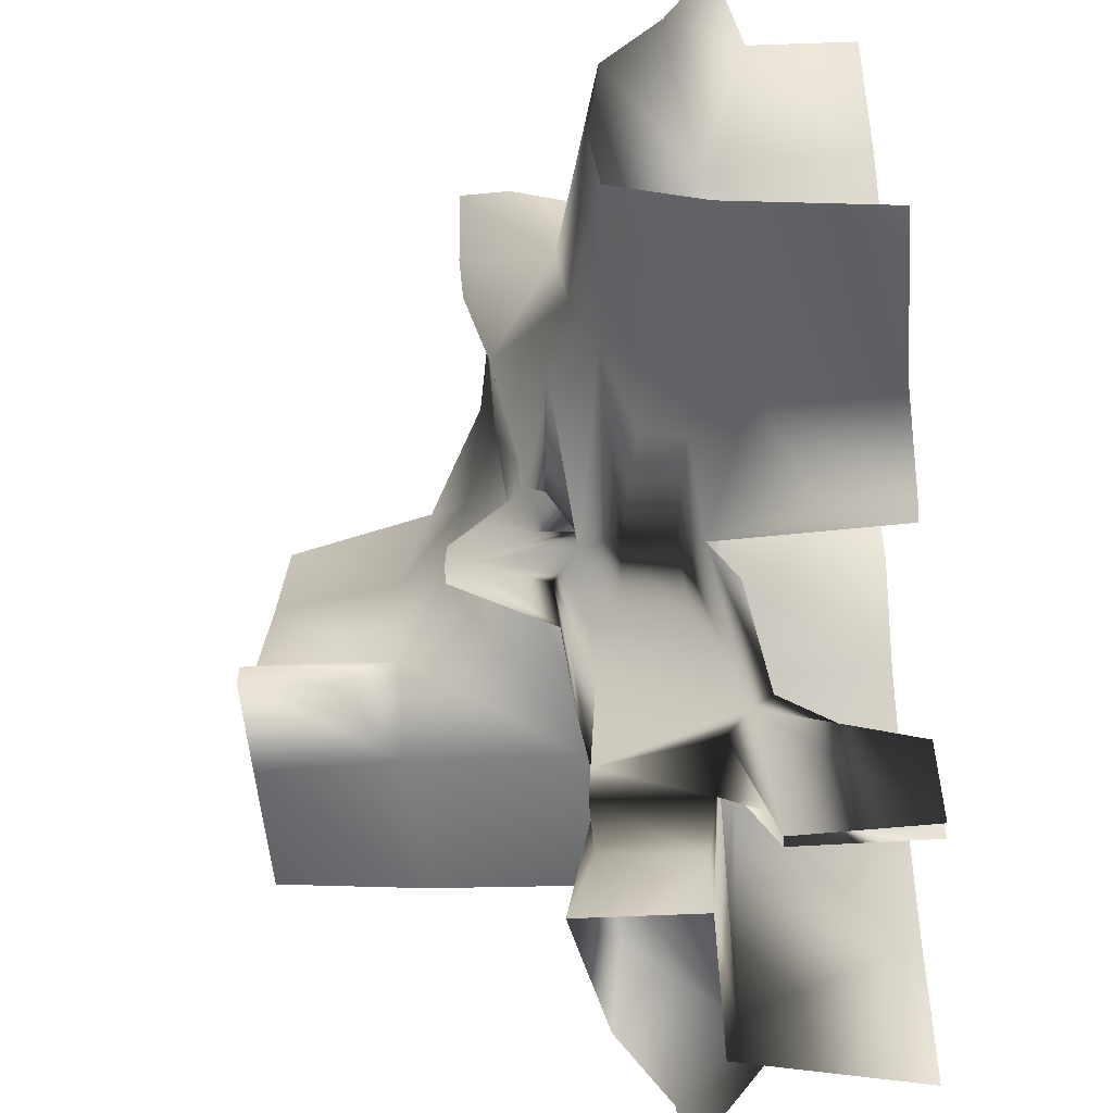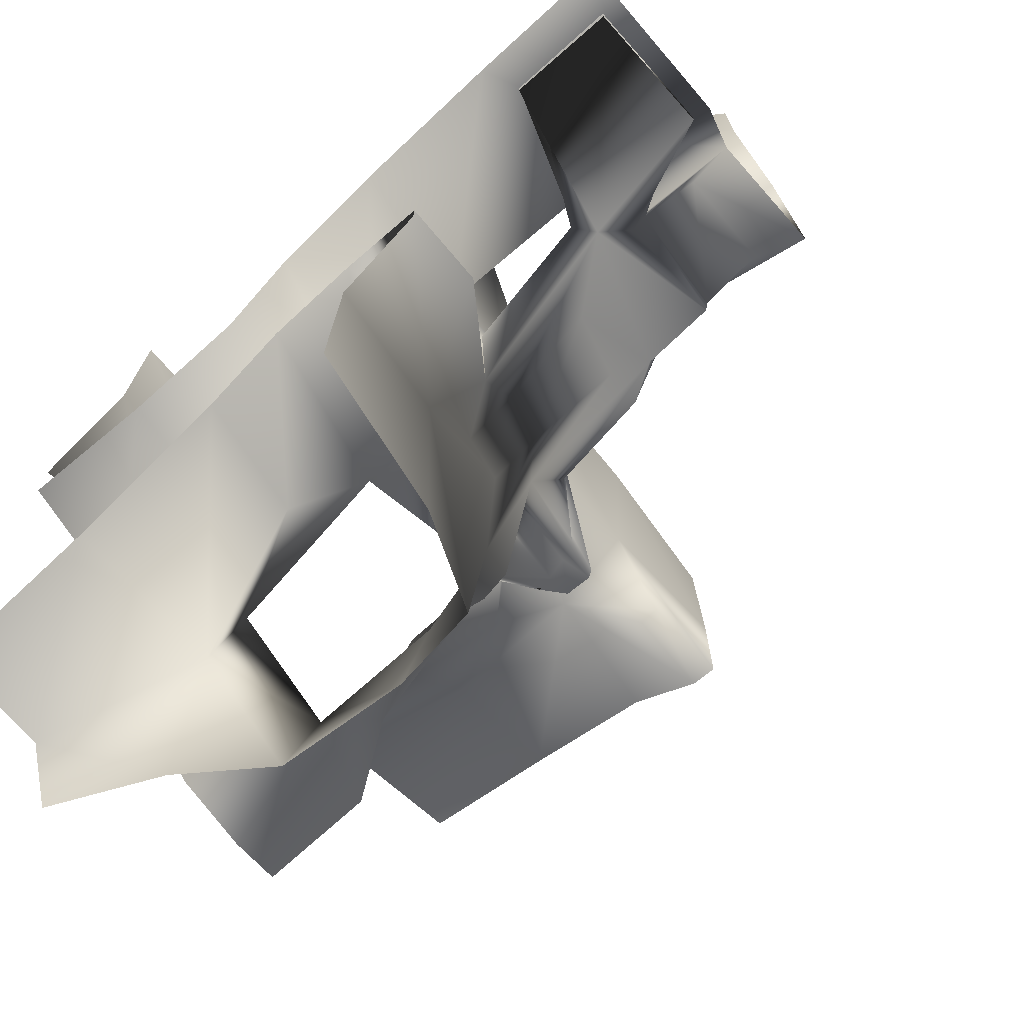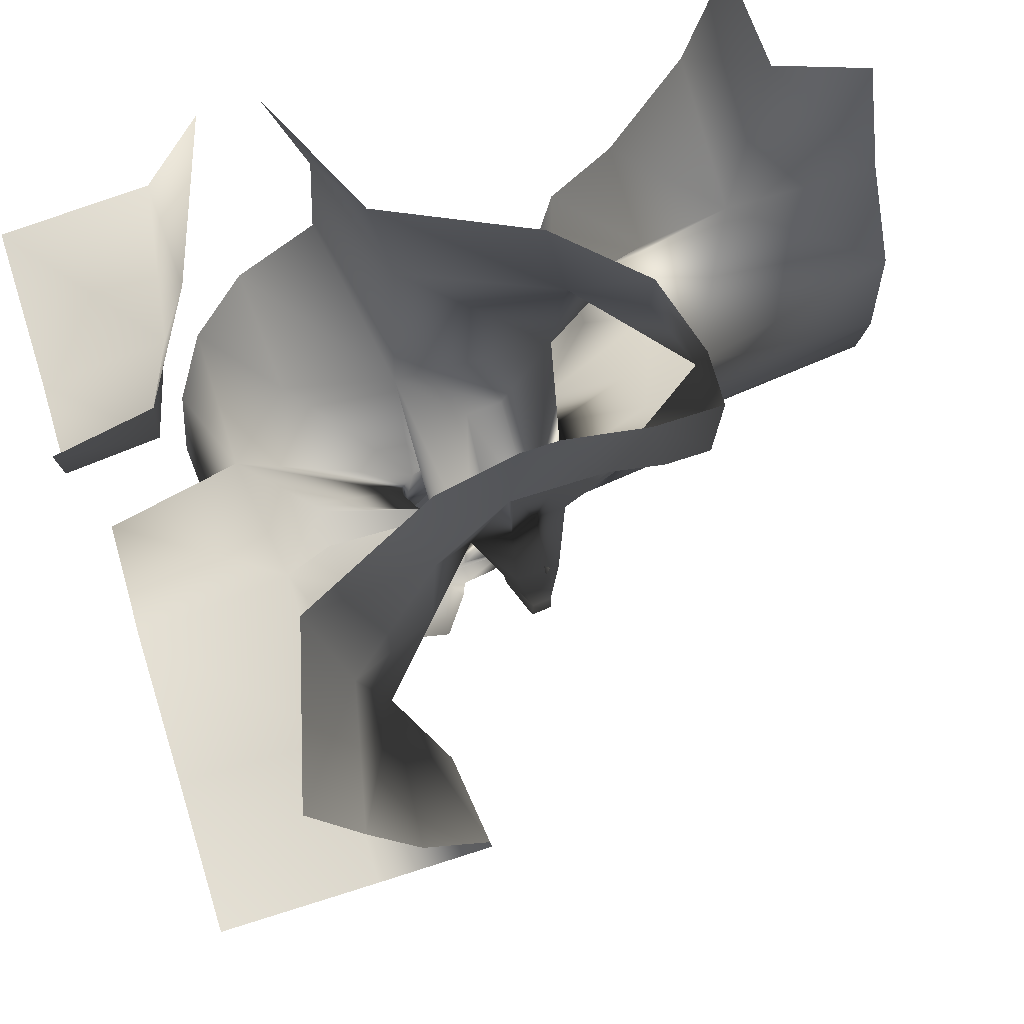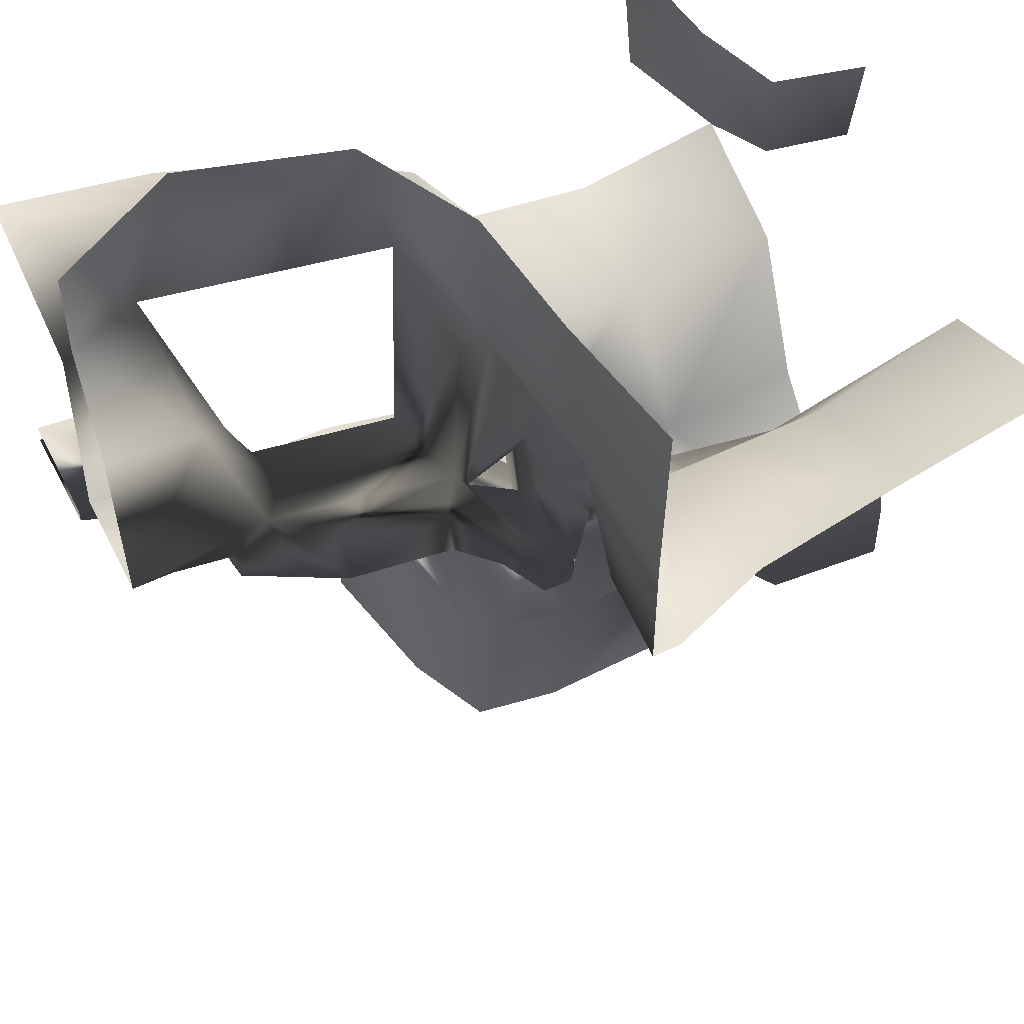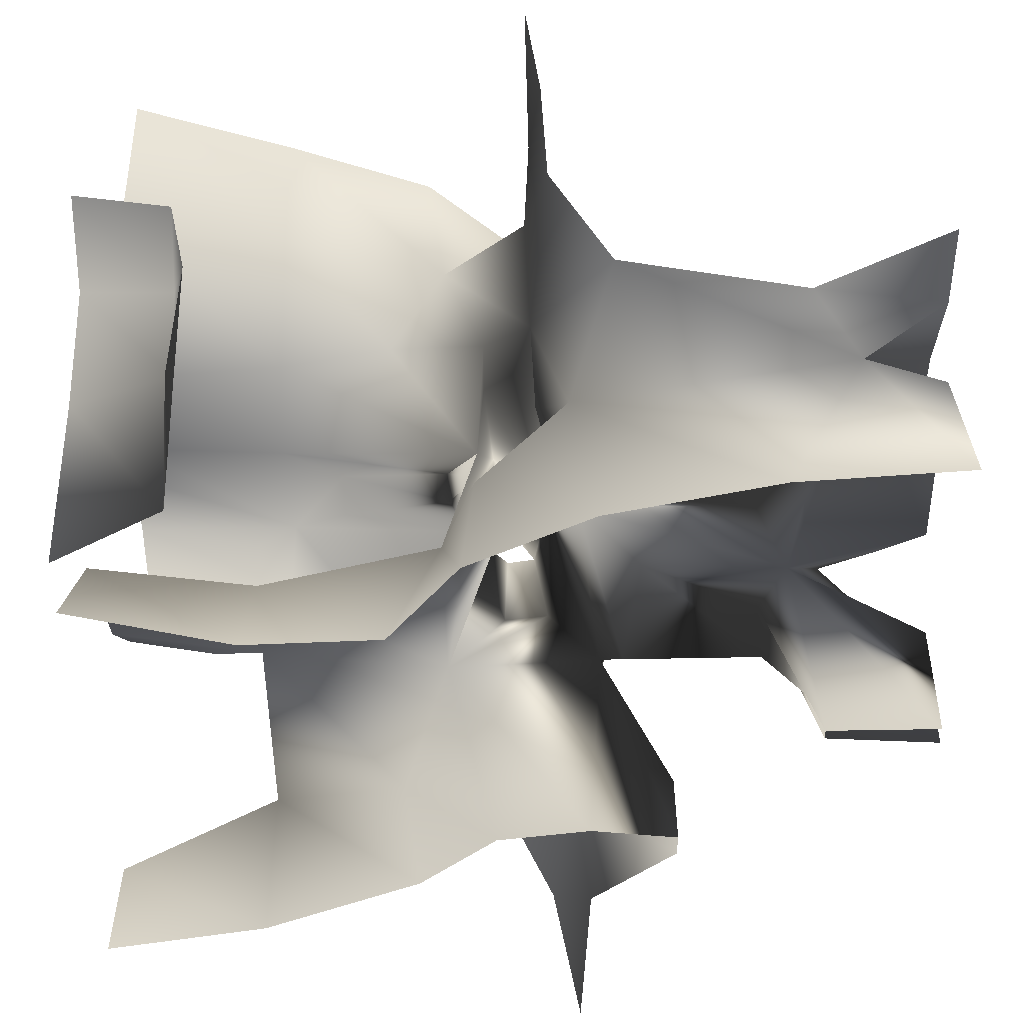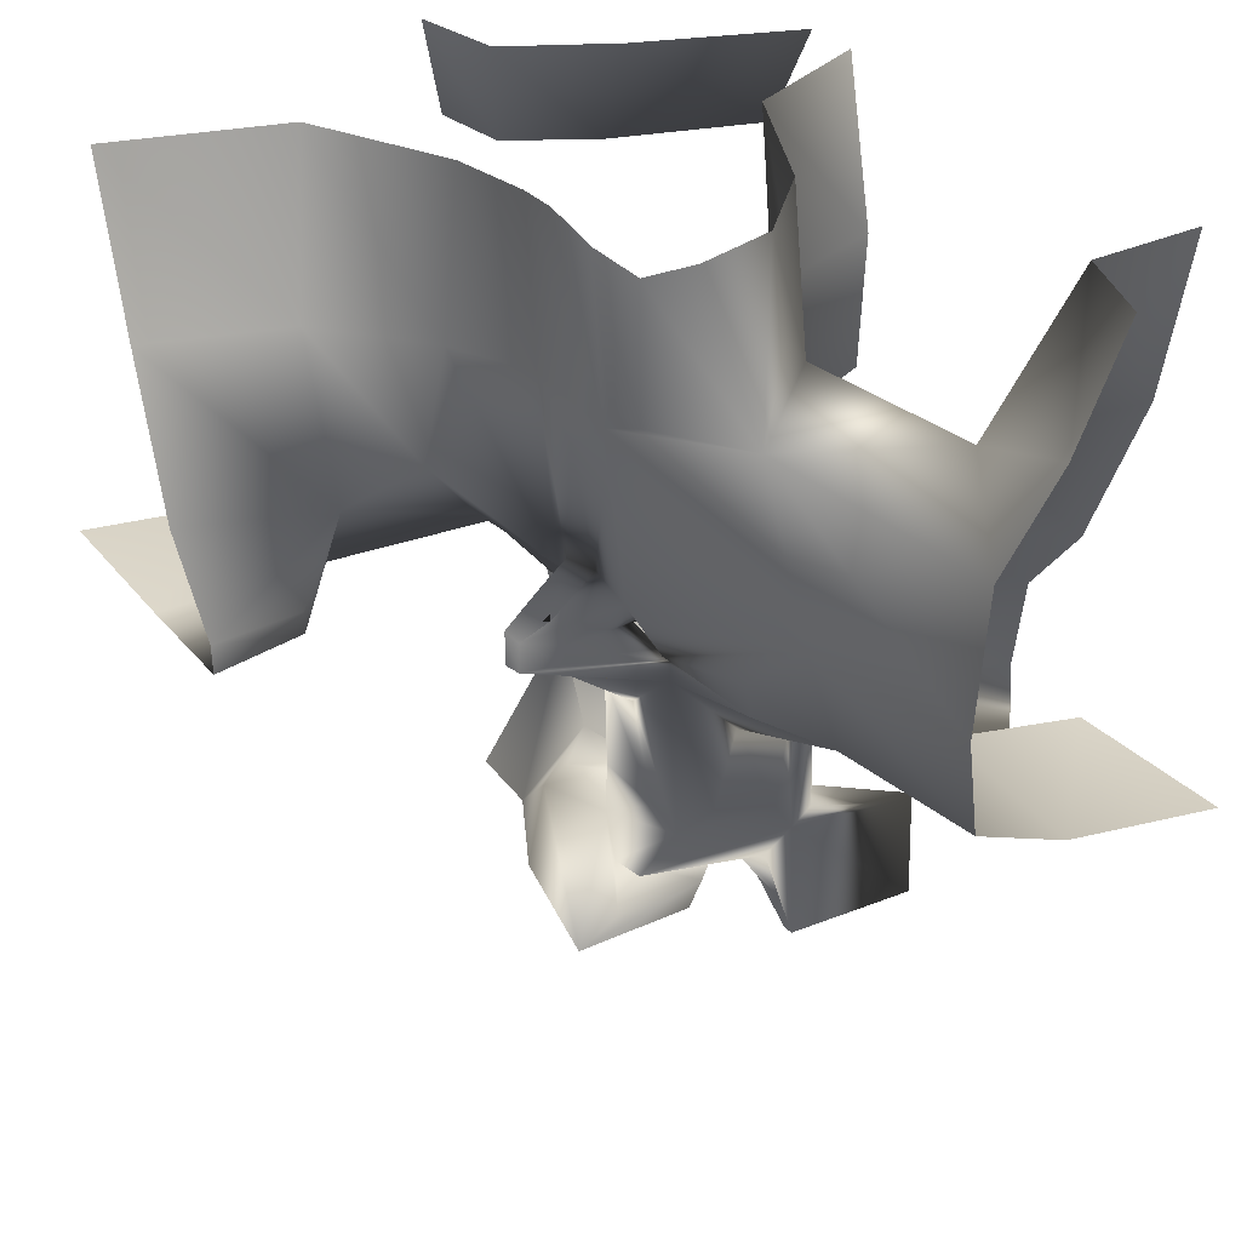
<metadata>
{"format":"obj","ext":"obj","renderer":"f3d","projection":"perspective","resolution":1024,"background":"white","views":[{"elev":-52.5,"azim":-175.9,"up":"+Y"},{"elev":-69.6,"azim":-48.4,"up":"+Z"},{"elev":72.0,"azim":72.2,"up":"+Y"},{"elev":47.0,"azim":64.2,"up":"+Z"},{"elev":38.9,"azim":-89.1,"up":"+Z"},{"elev":31.0,"azim":147.9,"up":"+Y"}]}
</metadata>
<code>
v -0.8 -0.1882 -1
v -0.3988 -0.1178 -1
v -0.1668 -0.02162 -1
v -0.1391 0.2 -1
v -0.3202 0.7351 -1
v -0.1674 0.5305 -1
v -0.4465 1 -1
v -3.355e-05 -0.08189 1
v 0.402 -0.06274 1
v 0.8 -0.01942 1
v -0.8 0.7 1
v -0.3994 0.7115 1
v -0.1543 0.767 1
v -0.1103 1 1
v -0.8 -0.4087 -0.405
v -0.5943 -0.4058 -0.4033
v -0.8 -0.2062 -0.5688
v -0.4649 -0.1602 -0.5362
v -0.1353 -0.0424 -0.5982
v -0.8 0.2117 -0.5213
v -0.4936 0.2626 -0.5026
v -0.06755 0.1982 -0.5747
v -0.8 0.735 0.6396
v -0.3994 0.7567 0.705
v -0.1691 0.7772 0.7773
v 0.4555 0.591 0.5173
v 0.8 0.6027 0.5947
v -0.8 1 0.4889
v -0.4099 1 0.6286
v -0.1523 1 0.7641
v 0.392 1 0.5929
v 0.8 1 0.7068
v -0.22 -1 1
v -0.4619 -0.655 1
v -0.3565 -0.2302 1
v -0.8 0.5986 -0.6909
v -0.3845 0.6039 -0.6622
v -0.02976 0.5957 -0.4633
v 0.2116 0.6904 -0.4087
v -0.8 1 -0.7747
v -0.5227 1 -0.7842
v 0.09059 1 -0.4183
v 0.2181 1 -0.4136
v -0.8 -1 -0.02553
v -0.4667 -1 -0.01225
v -0.8 -0.4102 -0.3497
v -0.5934 -0.4068 -0.3665
v -0.0923 -0.5351 -0.08258
v -0.8 -1 0.772
v -0.3286 -1 0.6581
v -0.08193 -1 0.5503
v -0.8 -0.6014 0.7332
v -0.3593 -0.7982 0.7426
v -0.1061 -0.7518 0.5134
v -0.8 -0.1993 0.6368
v -0.3916 -0.1351 0.6374
v -0.0267 -0.04413 0.5923
v 0.4255 -0.02426 0.5922
v 0.8 -0.03136 0.5996
v -0.8 0.1005 0.4868
v -0.473 0.07845 0.4669
v 0.08853 0.07168 0.4541
v 0.4234 0.1819 0.4414
v 0.8 0.235 0.476
v -0.8 -0.2011 -0.3307
v -0.3493 -0.2241 -0.1887
v -0.05734 -0.1154 -0.1044
v 0.2609 -0.03436 -0.02022
v -0.8 0.0246 -0.3671
v -0.3532 0.1541 -0.2179
v 0.06413 0.1172 -0.1195
v 0.2589 0.03723 -0.0189
v -0.2918 0.6261 -0.2294
v 0.1536 0.5769 -0.1822
v 0.212 0.6904 -0.2993
v -0.2914 1 -0.173
v -0.1061 1 -0.3642
v 0.2188 1 -0.2489
v -0.8 -1 0.01818
v -0.4661 -1 0.01726
v -0.21 -1 0.7979
v -0.00609 -1 0.1922
v -0.8 -0.7335 0.008372
v -0.3462 -0.6699 0.1145
v -0.07761 -0.6257 0.1874
v -0.2277 -0.1613 0.2026
v -0.08321 -0.1242 0.1116
v 0.2642 -0.04034 0.03047
v 0.8 -0.0325 0.308
v -0.8 0.2714 0.2749
v -0.3765 0.163 0.1923
v 0.07223 0.09025 0.1313
v 0.2649 0.04426 0.02892
v 0.8 0.03655 0.3129
v -0.8 0.6061 0.2536
v -0.4676 0.5986 0.1439
v 0.16 0.5997 0.05952
v 0.2546 0.5978 0.266
v -0.8 1 0.3447
v -0.4634 1 0.1903
v 0.1886 1 0.04807
v 0.2241 1 0.2484
v -0.8 -0.7328 -0.01576
v -0.4212 -0.6518 -0.06147
v 0.5726 -0.02188 0.3389
v 0.5726 0.03257 0.3381
v -0.1377 0.7721 -0.376
v 0.1868 1 -0.04945
v -0.3168 -1 0.1984
v 0.2971 0.3191 0.2945
v -0.2834 -0.2502 -0.2208
v -0.1613 -0.2136 -0.2077
v 0.01257 0.01067 -0.1816
v 0.1799 0.03017 -0.06669
v -0.3413 -0.3192 0.1129
v -0.003692 -0.1784 0.06996
v -0.2241 -0.09286 0.1216
v -0.1509 -0.2095 0.2122
v 0.0162 0.0593 0.06265
v -0.2438 0.1253 0.04168
v -0.03683 0.04618 0.1977
v 0.111 0.1692 0.03407
v 0.1822 0.02054 0.072
v 0.1016 0.4384 0.02998
v -0.3374 -0.7441 0.1045
v -0.6584 -0.7124 0.005568
v -0.06113 -0.7162 0.1202
v -0.274 -0.7375 0.4933
v -0.204 -0.07994 0.481
v 0.01893 0.07004 0.3715
v -0.005696 0.08379 -0.4579
v -0.05464 -0.05815 -0.1124
v 0.02054 0.02195 -0.05228
v -0.4301 -0.5972 0.0595
v 0.004755 -0.1695 -0.05644
v -0.2845 -0.0938 -0.1018
v -0.1282 -0.5675 0.2504
v 0.1517 -0.06783 0.02702
v -0.0714 -0.08956 0.07625
v -0.2207 0.03394 0.1688
v 0.08121 0.1623 -0.03245
v 0.1671 -0.02278 0.05471
v 0.09336 0.4368 -0.09016
v -0.3631 -0.7181 -0.04141
v -0.6668 -0.7072 -0.01071
v -0.2631 -0.5901 0.2386
v -0.1703 -0.05862 0.4582
v -0.2132 -0.1363 -0.4433
v -0.3075 -0.4985 -0.1551
v -0.01968 0.001262 -0.46
v -0.4731 -0.611 -0.06153
v -0.03494 -0.4404 -0.07555
v 0.1536 -0.06869 -0.02482
v 0.1942 0.08028 -0.03871
v -0.4427 -0.8871 -0.009971
v -0.07104 -0.711 0.0321
v -0.3162 -0.8863 0.1441
v -0.3209 -0.1545 -0.4303
v -0.1494 -0.4548 -0.1473
v -0.2661 0.01331 -0.1344
v 0.1682 -0.02402 -0.05416
v -0.4237 -0.2781 -0.1185
v -0.03968 -0.4471 0.1197
v -0.2152 -0.2249 0.2451
v -0.2492 0.1258 -0.05027
v 0.1963 0.07949 0.05067
v -0.4345 -0.8891 0.0167
v -0.07244 -0.8813 0.1251
v -0.1487 -0.6864 0.4746
v -0.05576 -0.001418 0.4709
f 26 98 110 63
f 27 26 63 64
f 29 24 23 28
f 30 25 24 29
f 31 102 98 26
f 32 31 26 27
f 46 47 16 15
f 104 103 44 45
f 35 8 57 56
f 8 9 58 57
f 9 10 59 58
f 66 18 16 47
f 66 47 46 65
f 111 112 148 158
f 112 111 149 159
f 69 20 21 70
f 70 66 65 69
f 113 131 150 132
f 113 132 136 160
f 114 133 132 161
f 11 23 24 12
f 12 24 25 13
f 14 13 25 30
f 17 18 2 1
f 18 17 15 16
f 18 19 3 2
f 22 4 3 19
f 73 70 21 37
f 74 38 22 71
f 73 37 38 107
f 74 75 39 38
f 77 107 38 42
f 77 76 73 107
f 78 43 39 75
f 78 75 74 108
f 37 21 20 36
f 38 6 4 22
f 37 5 6 38
f 41 7 5 37
f 41 37 36 40
f 115 134 151 162
f 116 135 152 163
f 117 136 132 139
f 118 137 146 164
f 116 138 153 135
f 119 139 132 133
f 120 119 133 165
f 121 140 117 139
f 93 72 68 88
f 122 141 154 166
f 123 142 139 119
f 94 106 105 89
f 96 91 70 73
f 96 95 90 91
f 124 143 141 122
f 98 97 92 110
f 100 96 73 76
f 100 99 95 96
f 101 108 74 97
f 102 101 97 98
f 125 144 155 167
f 126 145 151 134
f 84 80 79 83
f 125 127 156 144
f 127 125 157 168
f 43 42 38 39
f 53 50 109 84
f 53 52 49 50
f 54 85 82 51
f 128 146 137 169
f 54 51 81 53
f 56 55 52 53
f 129 147 118 164
f 58 59 89 105
f 61 56 86 91
f 60 61 91 90
f 61 60 55 56
f 130 121 139 170
f 63 58 105 106
f 62 63 110 92
f 63 62 57 58
f 63 106 94 64
f 34 53 81 33
f 35 56 53 34
f 91 120 165 70
f 92 122 166 93
f 93 123 119 92
f 97 124 122 92
f 84 125 167 80
f 83 126 134 84
f 85 127 168 82
f 53 128 169 54
f 56 129 164 86
f 62 130 170 57
f 22 131 113 71
f 71 133 114 72
f 84 134 115 86
f 66 136 117 86
f 85 137 118 87
f 88 138 116 87
f 92 119 120 91
f 91 140 121 92
f 88 142 123 93
f 74 143 124 97
f 103 145 126 83
f 84 146 128 53
f 57 147 129 56
f 92 121 130 62
f 19 148 112 67
f 104 149 111 66
f 19 150 131 22
f 48 152 135 67
f 68 153 138 88
f 86 117 140 91
f 72 154 141 71
f 87 139 142 88
f 71 141 143 74
f 45 155 144 104
f 104 151 145 103
f 48 156 127 85
f 109 157 125 84
f 87 118 147 57
f 18 158 148 19
f 48 159 149 104
f 67 132 150 19
f 70 160 136 66
f 66 111 158 18
f 67 112 159 48
f 71 113 160 70
f 72 114 161 68
f 86 115 162 66
f 87 116 163 85
f 68 161 132 67
f 66 162 151 104
f 85 163 152 48
f 86 164 146 84
f 67 135 153 68
f 70 165 133 71
f 93 166 154 72
f 80 167 155 45
f 104 144 156 48
f 82 168 157 109
f 54 169 137 85
f 57 170 139 87

</code>
